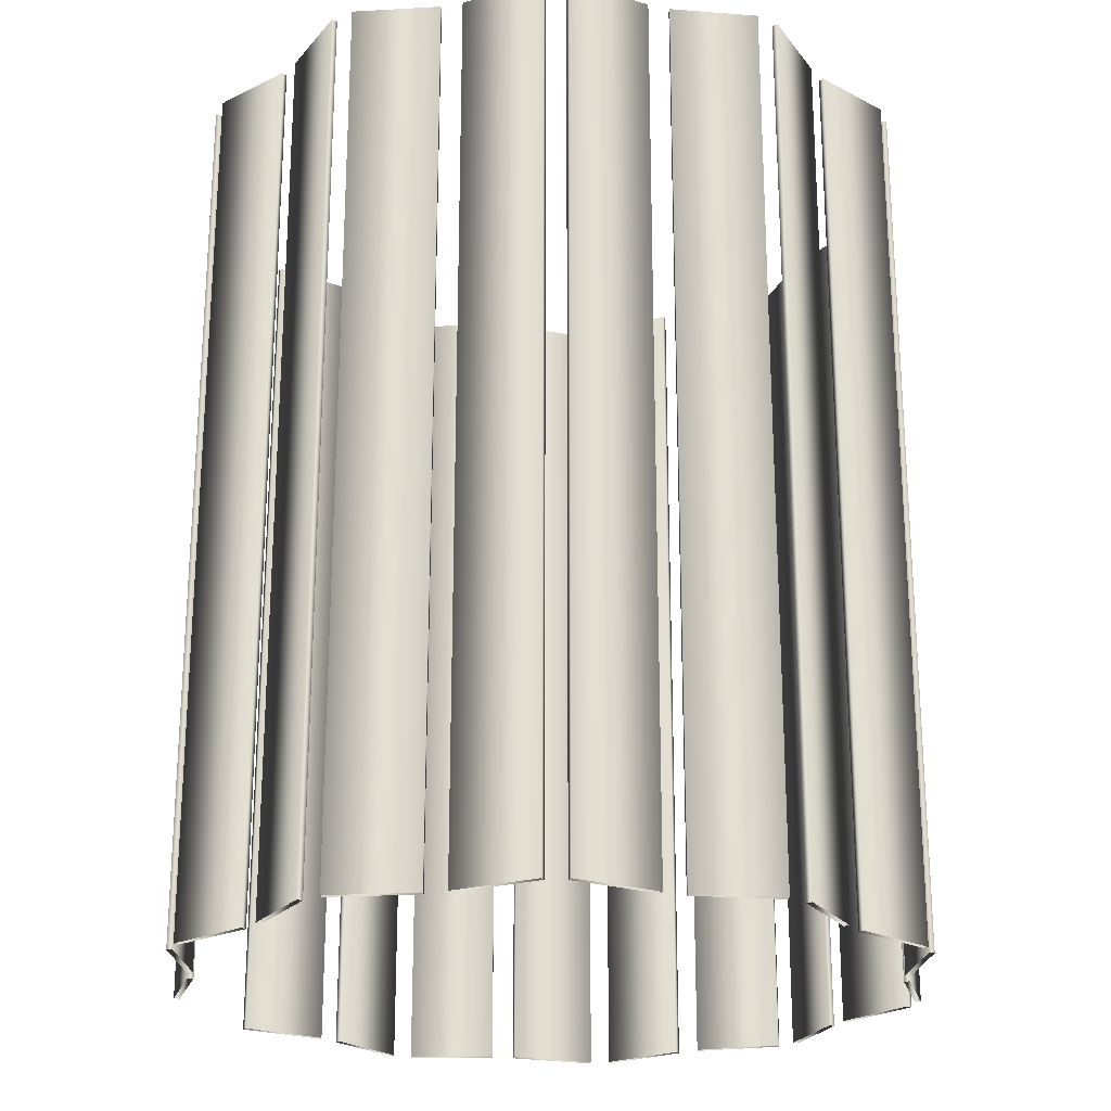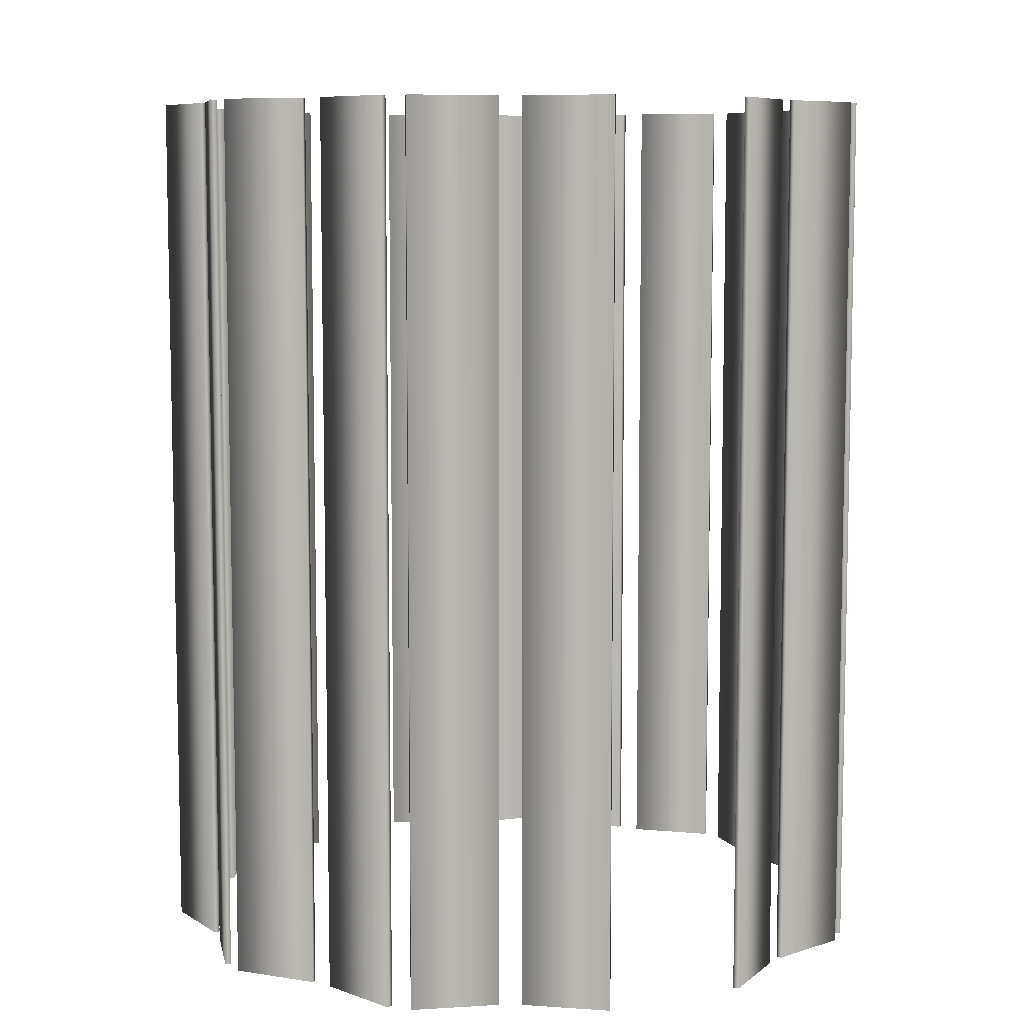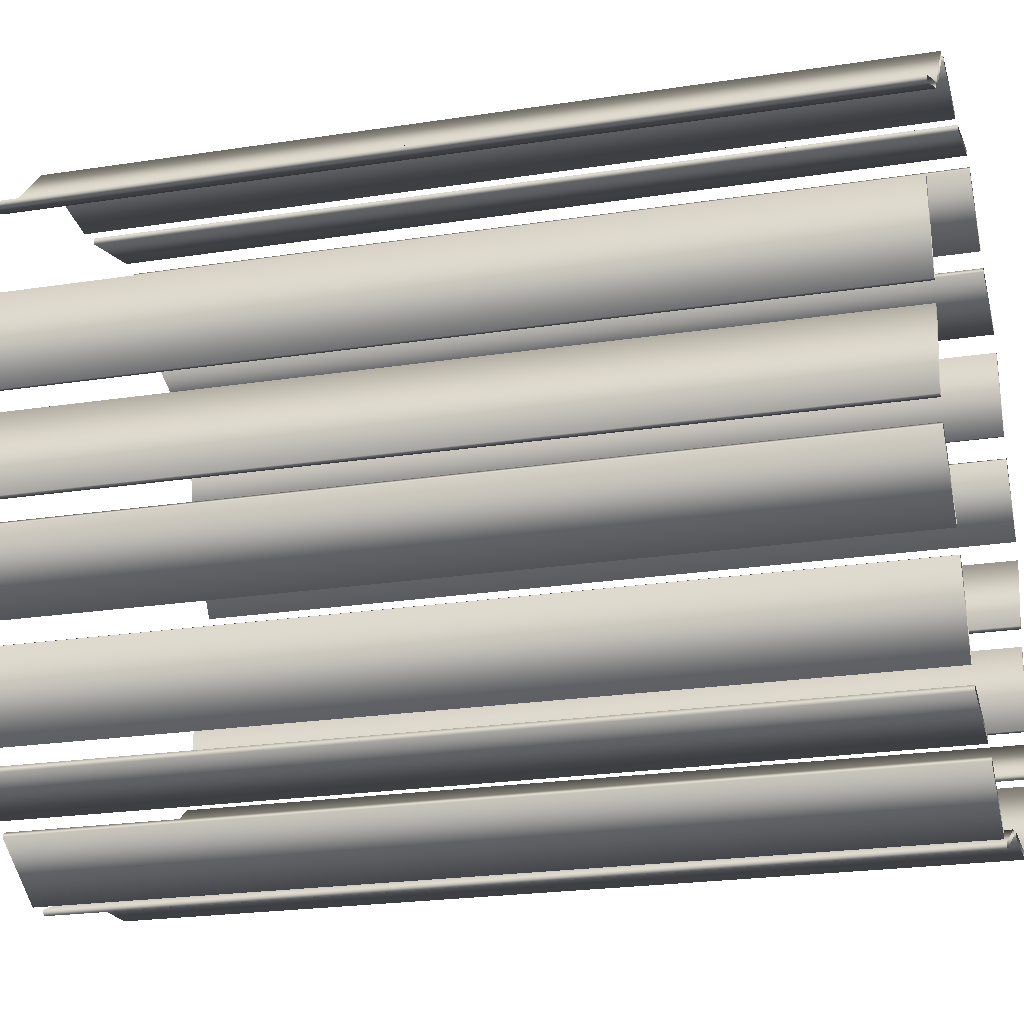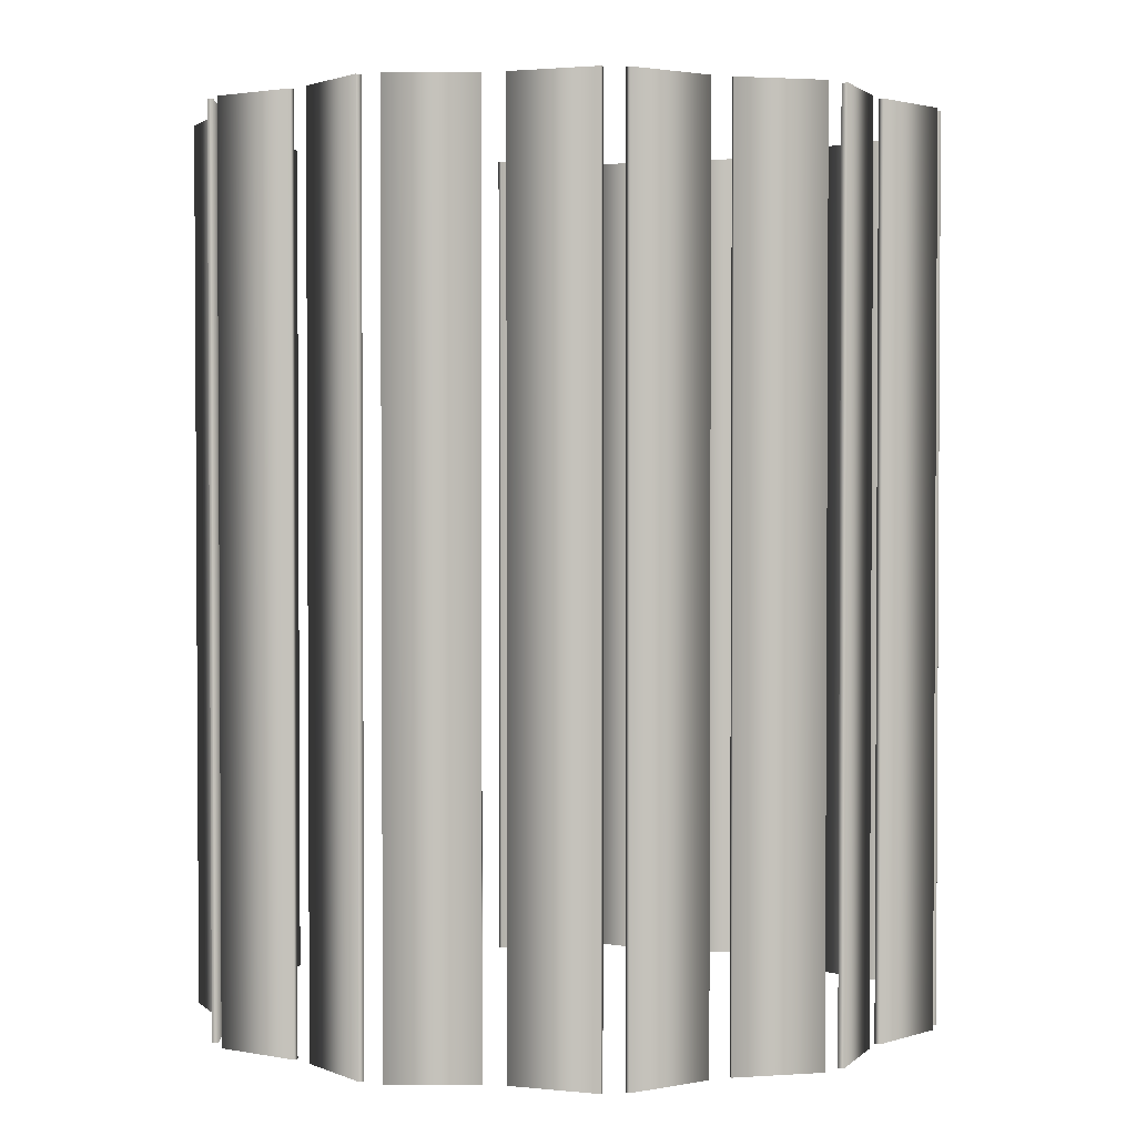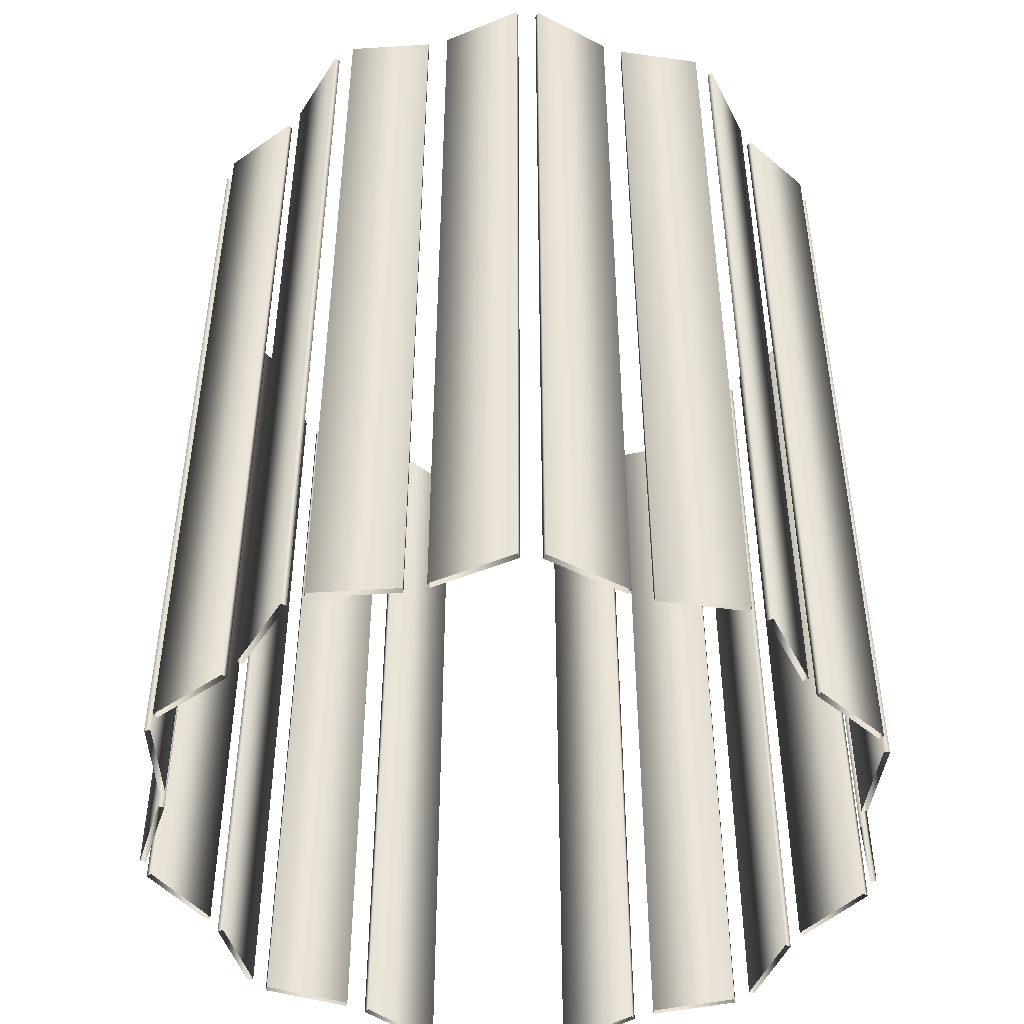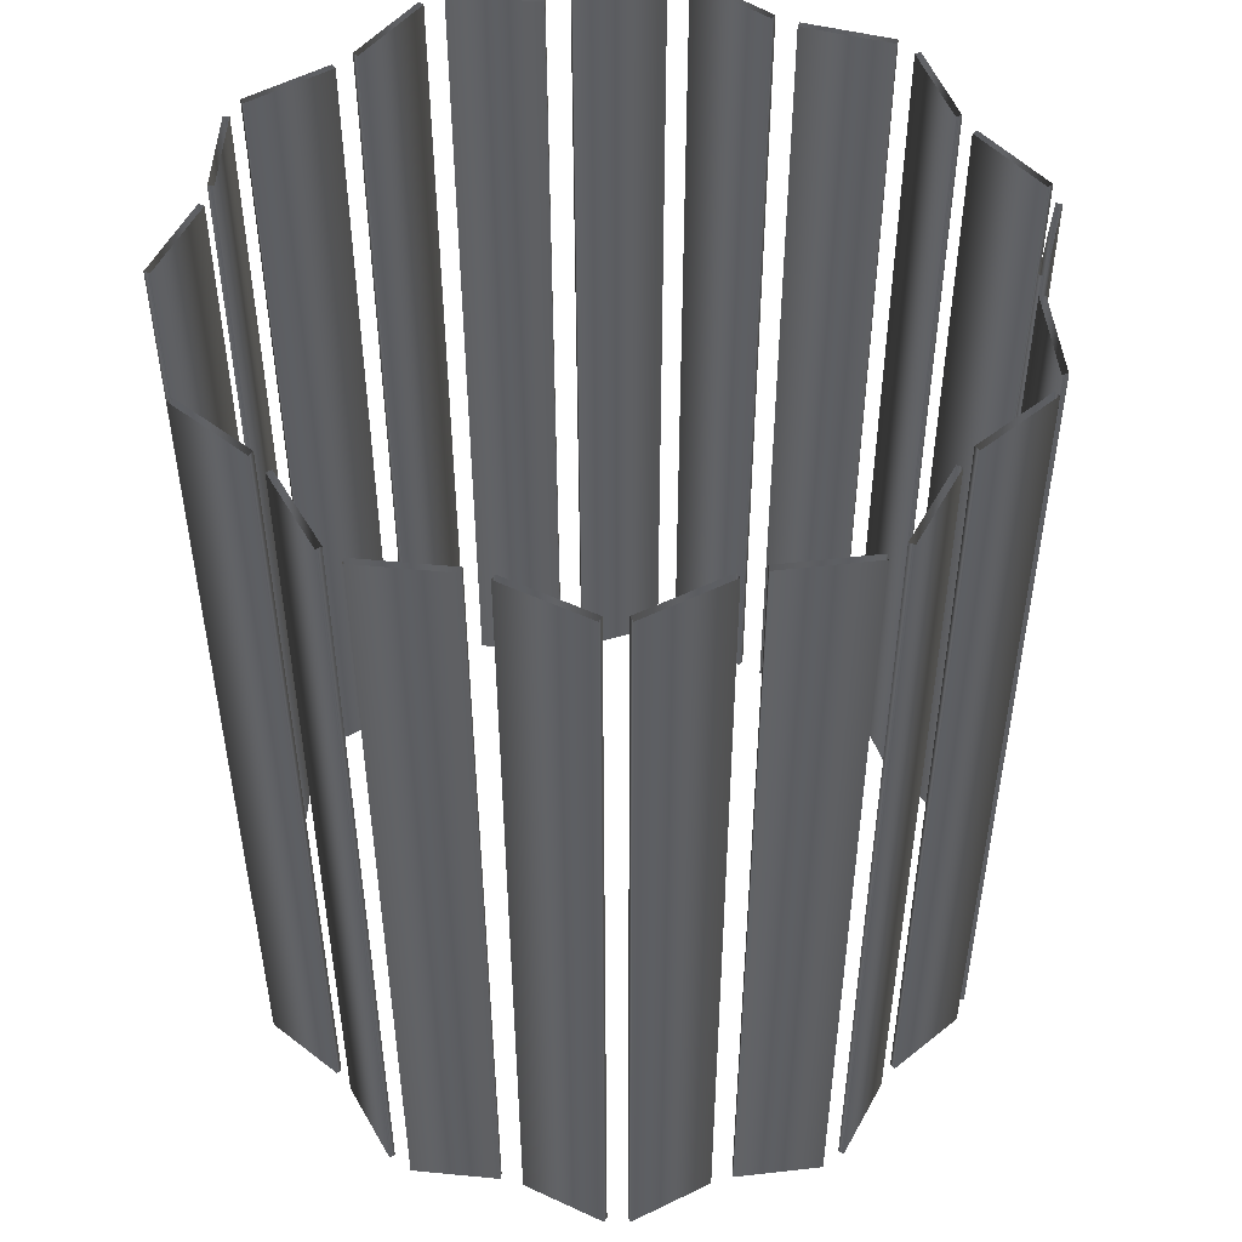
<metadata>
{"format":"obj","ext":"obj","renderer":"f3d","projection":"perspective","resolution":1024,"background":"white","views":[{"elev":-22.8,"azim":174.2,"up":"+Y"},{"elev":7.9,"azim":37.4,"up":"+Y"},{"elev":-22.5,"azim":105.0,"up":"+Z"},{"elev":2.1,"azim":-157.5,"up":"+Y"},{"elev":-46.9,"azim":-119.1,"up":"+Y"},{"elev":50.0,"azim":140.6,"up":"+Y"}]}
</metadata>
<code>
v 1.217 3 -0.3289
v 1.217 0 -0.3289
v 1.217 3 0.3289
v 1.217 0 0.3289
v 1.197 3 -0.3325
v 1.197 0 -0.3325
v 1.197 3 0.3325
v 1.197 0 0.3325
v 1.192 3 -0.4099
v 1.192 0 -0.4099
v 1.178 3 -0.3959
v 1.178 0 -0.3959
v 1.163 3 -0.03785
v 1.163 0 -0.03785
v 1.163 3 0.03785
v 1.163 0 0.03785
v 1.144 3 -0.04148
v 1.144 0 -0.04148
v 1.144 3 0.04148
v 1.144 0 0.04148
v 0.993 3 0.7768
v 0.993 0 0.7768
v 0.9846 3 -0.6207
v 0.9846 0 -0.6207
v 0.9842 3 0.7589
v 0.9842 0 0.7589
v 0.9703 3 -0.6067
v 0.9703 0 -0.6067
v 0.9421 3 -0.6834
v 0.9421 0 -0.6834
v 0.9238 3 -0.6754
v 0.9238 0 -0.6754
v 0.8236 3 -0.9546
v 0.8236 0 -0.9546
v 0.8052 3 -0.9466
v 0.8052 0 -0.9466
v 0.7576 3 -1.008
v 0.7576 0 -1.008
v 0.7537 3 -0.9882
v 0.7537 0 -0.9882
v 0.7278 3 0.9083
v 0.7278 0 0.9083
v 0.7189 3 0.8904
v 0.7189 0 0.8904
v 0.6673 3 0.9537
v 0.6673 0 0.9537
v 0.6525 3 0.9401
v 0.6525 0 0.9401
v 0.4674 3 -1.066
v 0.4674 0 -1.066
v 0.4666 3 1.171
v 0.4666 0 1.171
v 0.4635 3 -1.046
v 0.4635 0 -1.046
v 0.4519 3 1.158
v 0.4519 0 1.158
v 0.3971 3 -1.094
v 0.3971 0 -1.094
v 0.3896 3 1.18
v 0.3896 0 1.18
v 0.3869 3 1.2
v 0.3869 0 1.2
v 0.3864 3 -1.077
v 0.3864 0 -1.077
v 0.1469 3 -1.252
v 0.1469 0 -1.252
v 0.1362 3 -1.235
v 0.1362 0 -1.235
v 0.09629 3 1.14
v 0.09629 0 1.14
v 0.0936 3 1.16
v 0.0936 0 1.16
v 0.07022 3 -1.241
v 0.07022 0 -1.241
v 0.06248 3 -1.259
v 0.06248 0 -1.259
v 0.018 3 1.164
v 0.018 0 1.164
v 0.01342 3 1.144
v 0.01342 0 1.144
v -0.2027 3 -1.126
v -0.2027 0 -1.126
v -0.2105 3 -1.145
v -0.2105 0 -1.145
v -0.2701 3 1.232
v -0.2701 0 1.232
v -0.2747 3 1.212
v -0.2747 0 1.212
v -0.2838 3 -1.109
v -0.2838 0 -1.109
v -0.2844 3 -1.129
v -0.2844 0 -1.129
v -0.3389 3 1.196
v -0.3389 0 1.196
v -0.3522 3 1.211
v -0.3522 0 1.211
v -0.5595 3 0.9983
v -0.5595 0 0.9983
v -0.5728 3 1.013
v -0.5728 0 1.013
v -0.5796 3 -1.099
v -0.5796 0 -1.099
v -0.5803 3 -1.119
v -0.5803 0 -1.119
v -0.6303 3 0.9551
v -0.6303 0 0.9551
v -0.6374 3 -1.067
v -0.6374 0 -1.067
v -0.6374 3 0.9738
v -0.6374 0 0.9738
v -0.6541 3 -1.078
v -0.6541 0 -1.078
v -0.7992 3 -0.8191
v -0.7992 0 -0.8191
v -0.816 3 -0.83
v -0.816 0 -0.83
v -0.8565 3 -0.759
v -0.8565 0 -0.759
v -0.8682 3 -0.7752
v -0.8682 0 -0.7752
v -0.9069 3 0.8497
v -0.9069 0 0.8497
v -0.914 3 0.8684
v -0.914 0 0.8684
v -0.9509 3 0.8002
v -0.9509 0 0.8002
v -0.9703 3 0.8051
v -0.9703 0 0.8051
v -1.023 3 0.5131
v -1.023 0 0.5131
v -1.042 3 0.518
v -1.042 0 0.518
v -1.057 3 0.4377
v -1.057 0 0.4377
v -1.074 3 0.4491
v -1.074 0 0.4491
v -1.096 3 -0.5855
v -1.096 0 -0.5855
v -1.108 3 -0.6017
v -1.108 0 -0.6017
v -1.121 3 -0.2303
v -1.121 0 -0.2303
v -1.126 3 -0.5262
v -1.126 0 -0.5262
v -1.135 3 -0.1485
v -1.135 0 -0.1485
v -1.141 3 -0.23
v -1.141 0 -0.23
v -1.146 3 -0.5259
v -1.146 0 -0.5259
v -1.154 3 -0.1553
v -1.154 0 -0.1553
v -1.227 3 0.1953
v -1.227 0 0.1953
v -1.236 3 0.1297
v -1.236 0 0.1297
v -1.244 3 0.2068
v -1.244 0 0.2068
v -1.255 3 0.1228
v -1.255 0 0.1228
f 6 18 17 5
f 18 14 13 17
f 14 2 1 13
f 2 6 5 1
f 36 32 31 35
f 32 30 29 31
f 30 34 33 29
f 34 36 35 33
f 68 64 63 67
f 64 58 57 63
f 58 66 65 57
f 66 68 67 65
f 102 90 89 101
f 90 92 91 89
f 92 104 103 91
f 104 102 101 103
f 138 118 117 137
f 118 120 119 117
f 120 140 139 119
f 140 138 137 139
f 156 146 145 155
f 146 152 151 145
f 152 160 159 151
f 160 156 155 159
f 126 130 129 125
f 130 132 131 129
f 132 128 127 131
f 128 126 125 127
f 94 98 97 93
f 98 100 99 97
f 100 96 95 99
f 96 94 93 95
f 60 70 69 59
f 70 72 71 69
f 72 62 61 71
f 62 60 59 61
f 26 44 43 25
f 44 42 41 43
f 42 22 21 41
f 22 26 25 21
f 8 4 3 7
f 4 16 15 3
f 16 20 19 15
f 20 8 7 19
f 12 10 9 11
f 10 24 23 9
f 24 28 27 23
f 28 12 11 27
f 40 38 37 39
f 38 50 49 37
f 50 54 53 49
f 54 40 39 53
f 74 76 75 73
f 76 84 83 75
f 84 82 81 83
f 82 74 73 81
f 108 112 111 107
f 112 116 115 111
f 116 114 113 115
f 114 108 107 113
f 144 150 149 143
f 150 148 147 149
f 148 142 141 147
f 142 144 143 141
f 154 158 157 153
f 158 136 135 157
f 136 134 133 135
f 134 154 153 133
f 122 124 123 121
f 124 110 109 123
f 110 106 105 109
f 106 122 121 105
f 88 86 85 87
f 86 78 77 85
f 78 80 79 77
f 80 88 87 79
f 56 52 51 55
f 52 46 45 51
f 46 48 47 45
f 48 56 55 47

</code>
